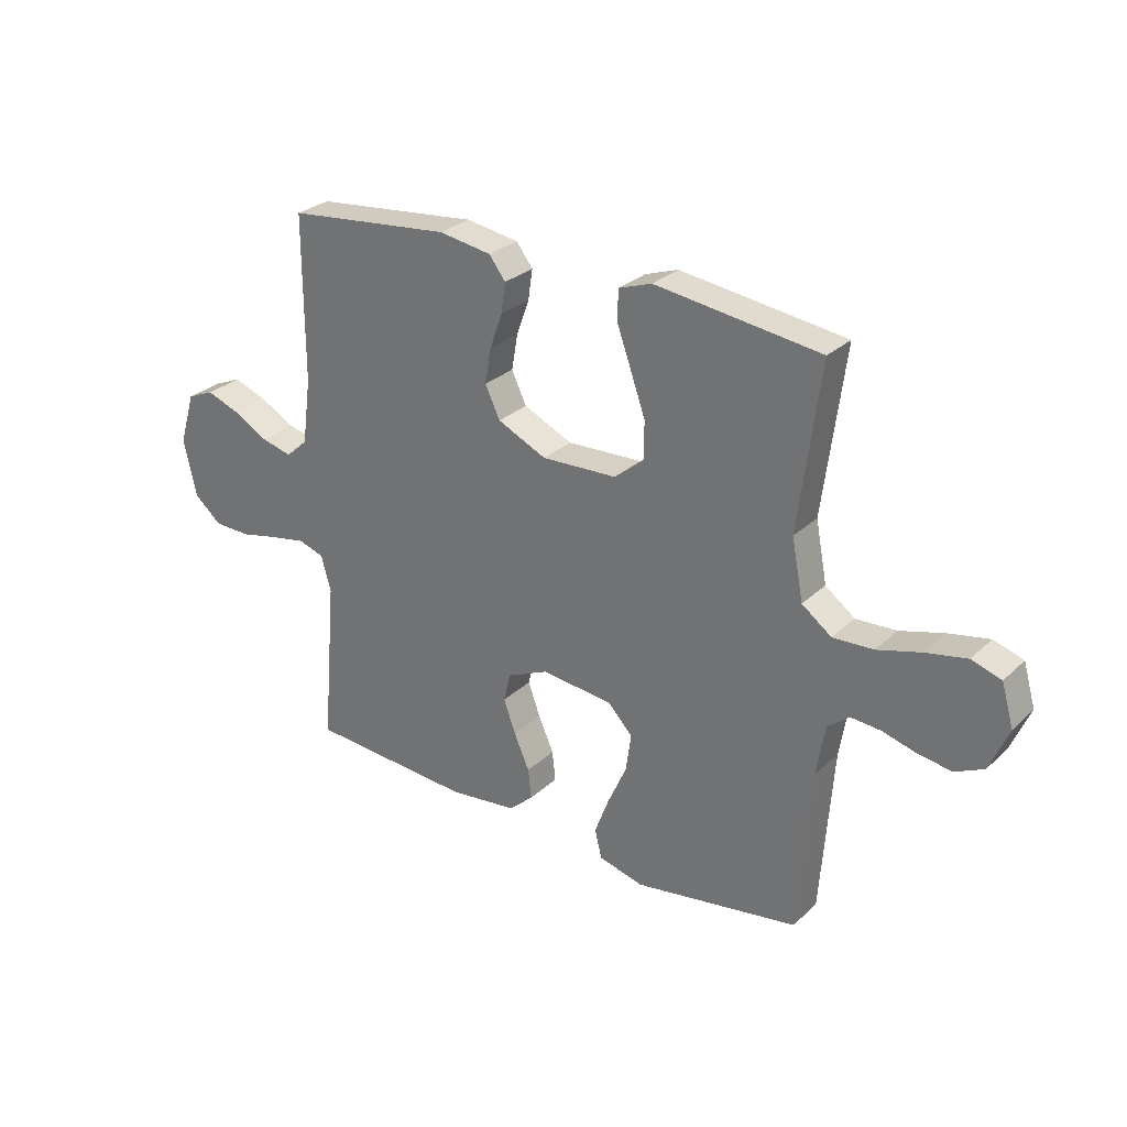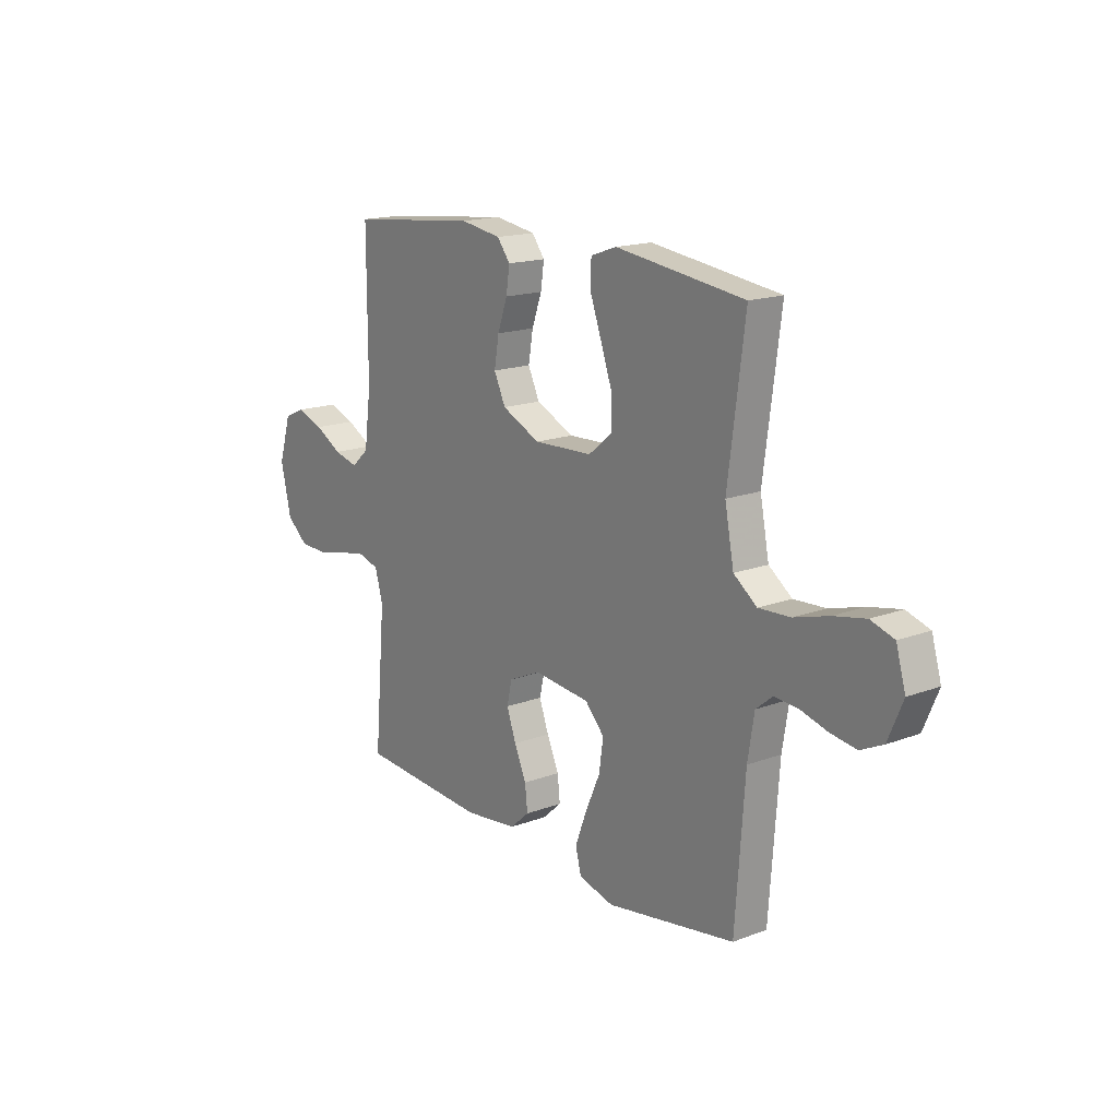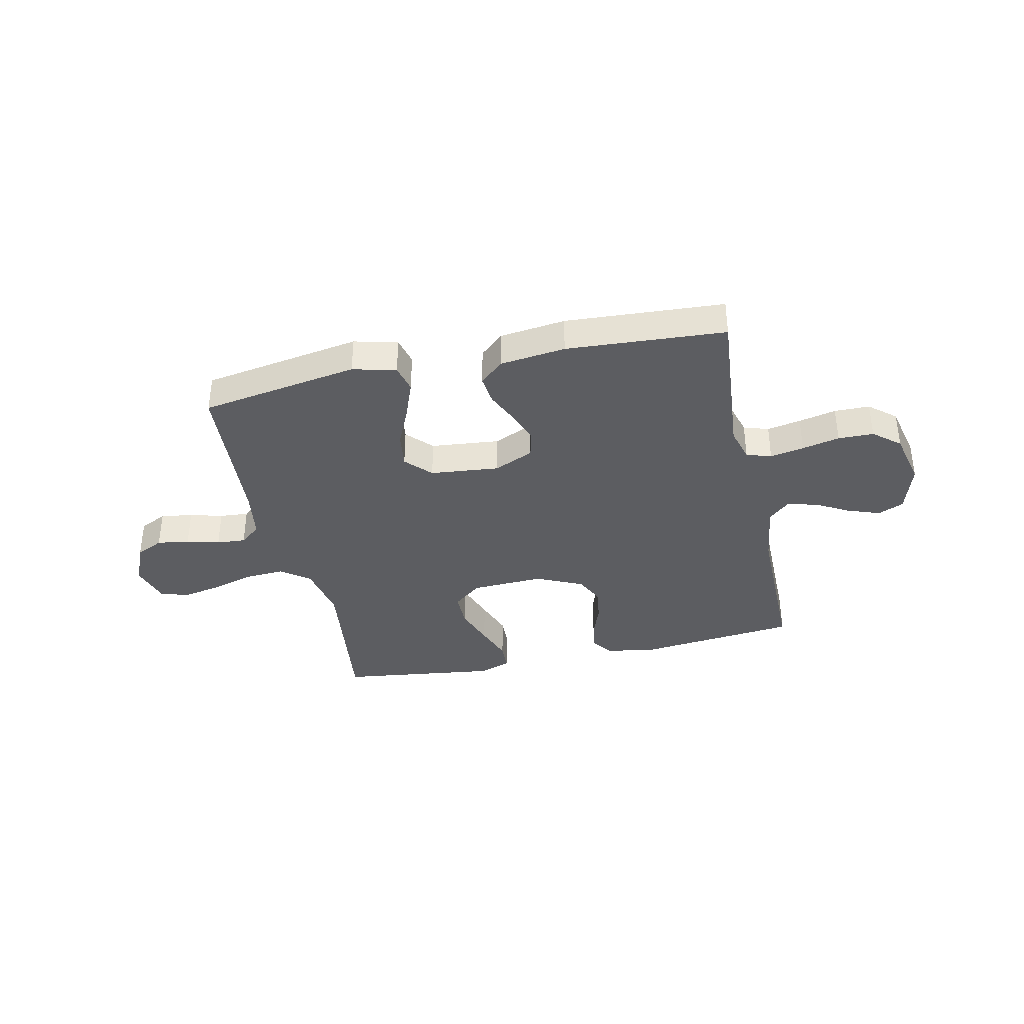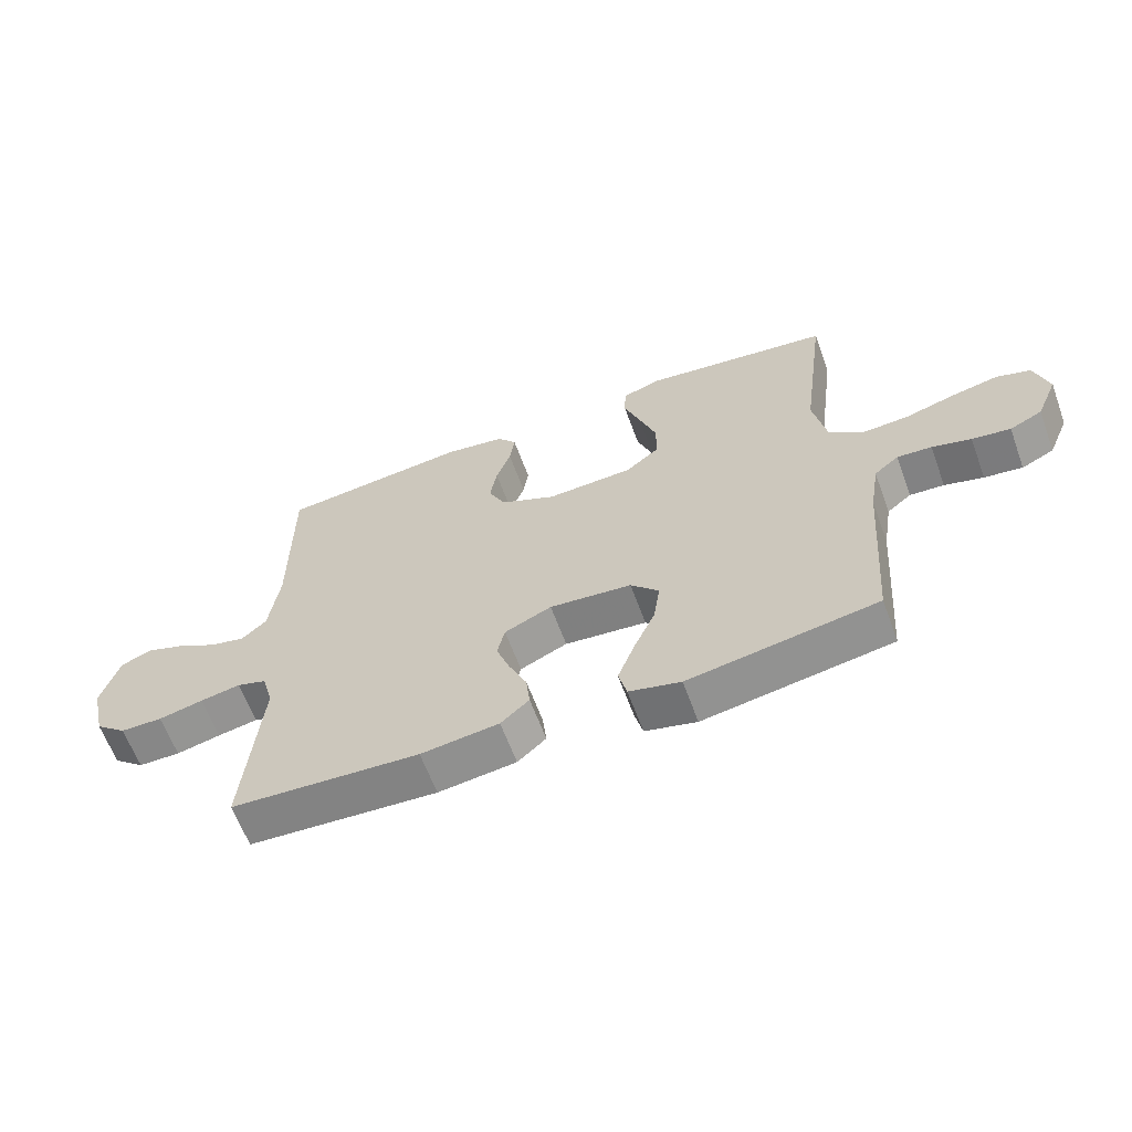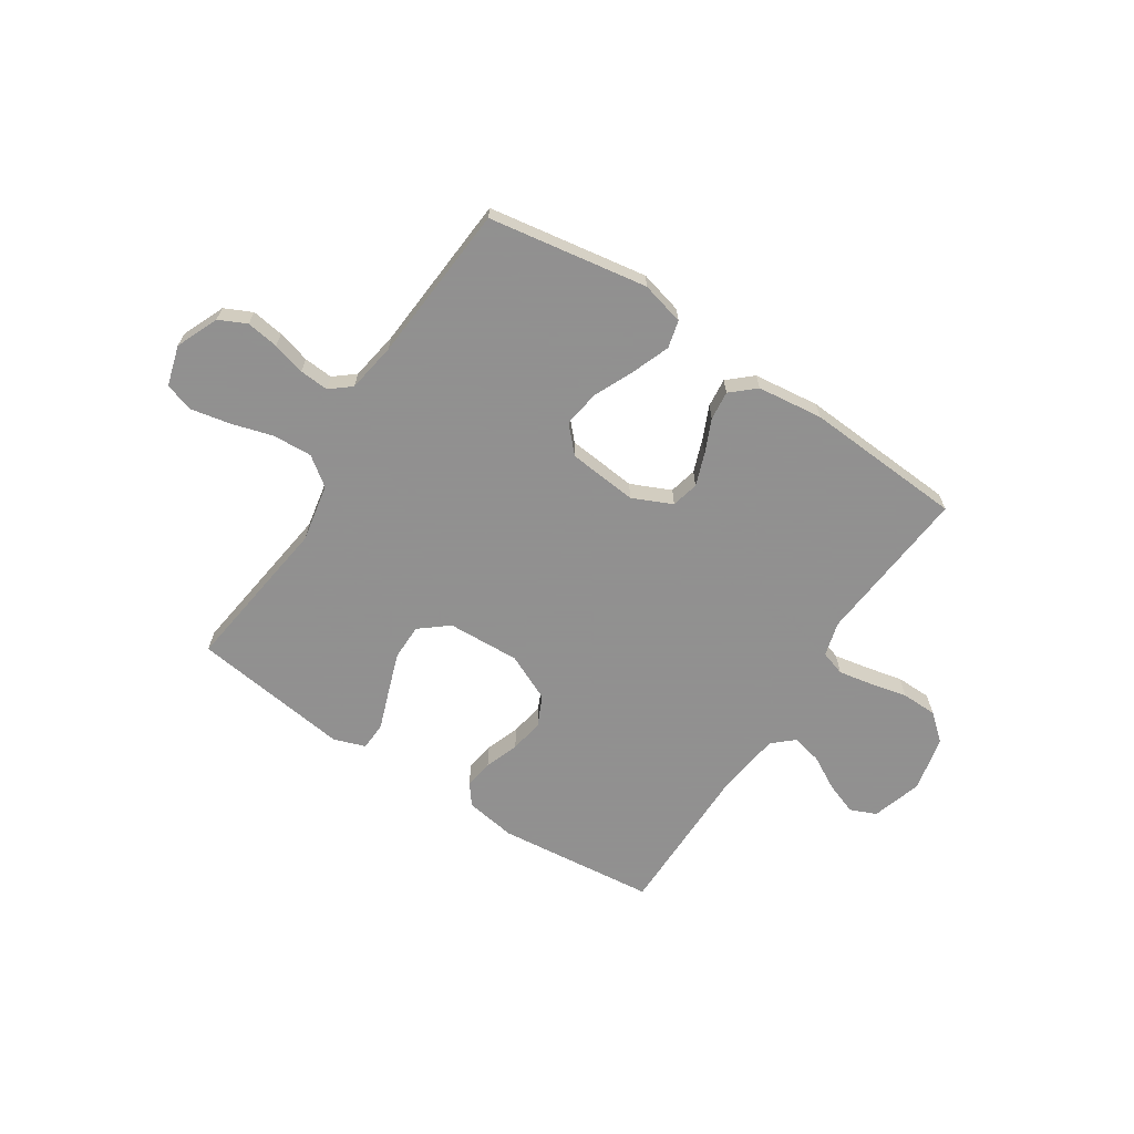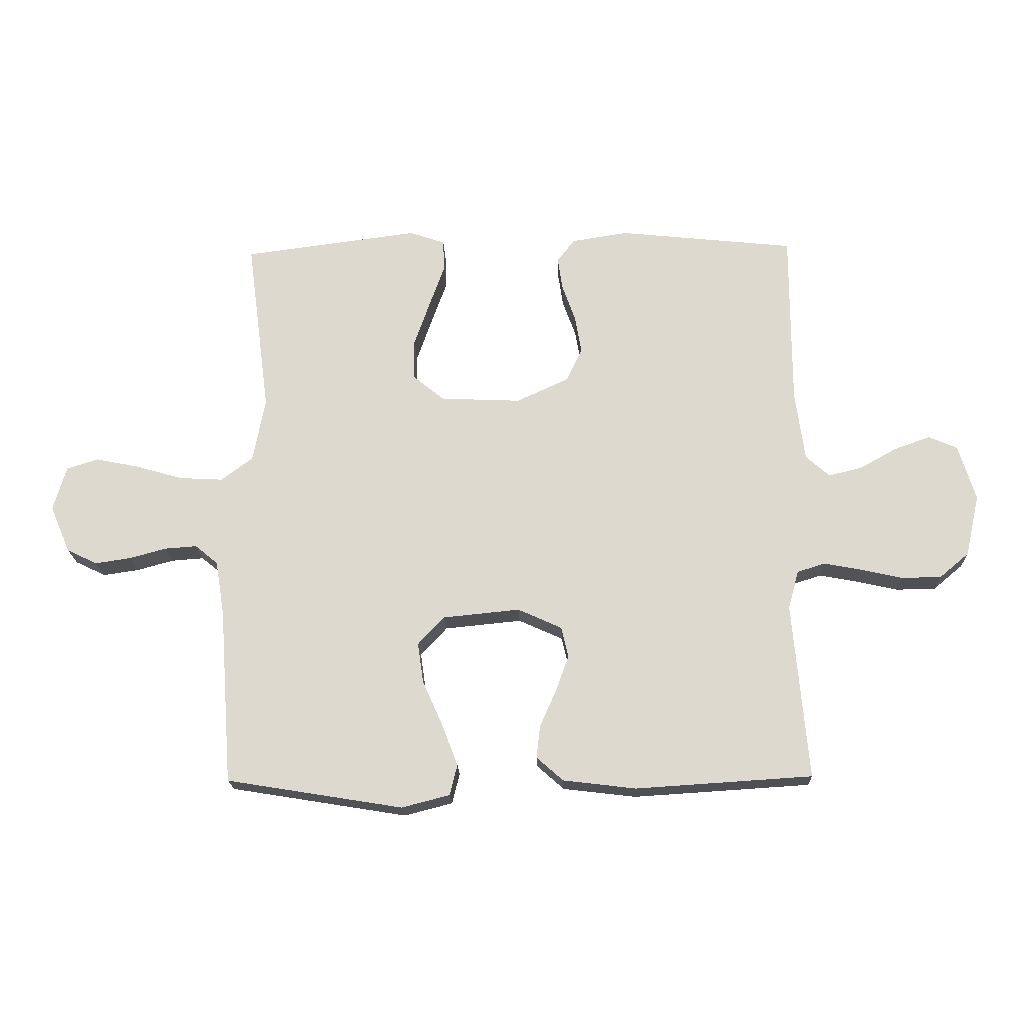
<metadata>
{"format":"obj","ext":"obj","renderer":"f3d","projection":"perspective","resolution":1024,"background":"white","views":[{"elev":28.3,"azim":36.2,"up":"+Z"},{"elev":16.6,"azim":52.6,"up":"+Z"},{"elev":-36.9,"azim":-167.6,"up":"+Y"},{"elev":-62.7,"azim":20.2,"up":"+Z"},{"elev":-65.8,"azim":146.8,"up":"+Y"},{"elev":-19.2,"azim":-178.0,"up":"+Z"}]}
</metadata>
<code>
v -0.5 0.07 -0.5
v -0.474 0.07 -0.2
v -0.492 0.07 -0.135
v -0.539 0.07 -0.12
v -0.603 0.07 -0.132
v -0.674 0.07 -0.148
v -0.741 0.07 -0.147
v -0.791 0.07 -0.105
v -0.815 0.07 0
v -0.786 0.07 0.095
v -0.737 0.07 0.116
v -0.676 0.07 0.094
v -0.613 0.07 0.059
v -0.556 0.07 0.045
v -0.516 0.07 0.081
v -0.5 0.07 0.2
v -0.5 0.07 0.5
v -0.2 0.07 0.532
v -0.104 0.07 0.517
v -0.074 0.07 0.478
v -0.082 0.07 0.423
v -0.105 0.07 0.359
v -0.116 0.07 0.295
v -0.089 0.07 0.238
v 0 0.07 0.197
v 0.137 0.07 0.203
v 0.191 0.07 0.247
v 0.191 0.07 0.315
v 0.164 0.07 0.392
v 0.138 0.07 0.464
v 0.14 0.07 0.518
v 0.2 0.07 0.539
v 0.5 0.07 0.5
v 0.461 0.07 0.2
v 0.482 0.07 0.091
v 0.536 0.07 0.051
v 0.61 0.07 0.055
v 0.69 0.07 0.078
v 0.764 0.07 0.093
v 0.818 0.07 0.076
v 0.84 0.07 0
v 0.806 0.07 -0.08
v 0.754 0.07 -0.105
v 0.693 0.07 -0.096
v 0.631 0.07 -0.079
v 0.576 0.07 -0.075
v 0.537 0.07 -0.107
v 0.522 0.07 -0.2
v 0.5 0.07 -0.5
v 0.2 0.07 -0.549
v 0.118 0.07 -0.528
v 0.105 0.07 -0.476
v 0.132 0.07 -0.405
v 0.166 0.07 -0.329
v 0.176 0.07 -0.26
v 0.131 0.07 -0.212
v 0 0.07 -0.199
v -0.075 0.07 -0.233
v -0.087 0.07 -0.285
v -0.065 0.07 -0.346
v -0.037 0.07 -0.409
v -0.031 0.07 -0.464
v -0.076 0.07 -0.504
v -0.2 0.07 -0.519
v -0.5 0 -0.5
v -0.474 0 -0.2
v -0.492 0 -0.135
v -0.539 0 -0.12
v -0.603 0 -0.132
v -0.674 0 -0.148
v -0.741 0 -0.147
v -0.791 0 -0.105
v -0.815 0 0
v -0.786 0 0.095
v -0.737 0 0.116
v -0.676 0 0.094
v -0.613 0 0.059
v -0.556 0 0.045
v -0.516 0 0.081
v -0.5 0 0.2
v -0.5 0 0.5
v -0.2 0 0.532
v -0.104 0 0.517
v -0.074 0 0.478
v -0.082 0 0.423
v -0.105 0 0.359
v -0.116 0 0.295
v -0.089 0 0.238
v 0 0 0.197
v 0.137 0 0.203
v 0.191 0 0.247
v 0.191 0 0.315
v 0.164 0 0.392
v 0.138 0 0.464
v 0.14 0 0.518
v 0.2 0 0.539
v 0.5 0 0.5
v 0.461 0 0.2
v 0.482 0 0.091
v 0.536 0 0.051
v 0.61 0 0.055
v 0.69 0 0.078
v 0.764 0 0.093
v 0.818 0 0.076
v 0.84 0 0
v 0.806 0 -0.08
v 0.754 0 -0.105
v 0.693 0 -0.096
v 0.631 0 -0.079
v 0.576 0 -0.075
v 0.537 0 -0.107
v 0.522 0 -0.2
v 0.5 0 -0.5
v 0.2 0 -0.549
v 0.118 0 -0.528
v 0.105 0 -0.476
v 0.132 0 -0.405
v 0.166 0 -0.329
v 0.176 0 -0.26
v 0.131 0 -0.212
v 0 0 -0.199
v -0.075 0 -0.233
v -0.087 0 -0.285
v -0.065 0 -0.346
v -0.037 0 -0.409
v -0.031 0 -0.464
v -0.076 0 -0.504
v -0.2 0 -0.519
f 63 64 1 2
f 60 61 62 63
f 59 60 63 2
f 58 59 2 3
f 57 58 3 4
f 56 57 4
f 51 52 53 54
f 49 50 51 54
f 48 49 54 55
f 47 48 55 56
f 42 43 44 45
f 42 45 46
f 41 42 46
f 40 41 46
f 37 38 39 40
f 37 40 46
f 36 37 46 47
f 31 32 33 34
f 29 30 31 34
f 28 29 34 35
f 27 28 35
f 26 27 35 36
f 19 20 21 22
f 19 22 23
f 16 17 18 19
f 15 16 19 23
f 14 15 23 24
f 10 11 12 13
f 10 13 14
f 9 10 14
f 8 9 14
f 5 6 7 8
f 4 5 8 14
f 25 26 36 47
f 24 25 47 56
f 4 14 24 56
f 66 65 128 127
f 127 126 125 124
f 66 127 124 123
f 67 66 123 122
f 68 67 122 121
f 68 121 120
f 118 117 116 115
f 118 115 114 113
f 119 118 113 112
f 120 119 112 111
f 109 108 107 106
f 110 109 106
f 110 106 105
f 110 105 104
f 104 103 102 101
f 110 104 101
f 111 110 101 100
f 98 97 96 95
f 98 95 94 93
f 99 98 93 92
f 99 92 91
f 100 99 91 90
f 86 85 84 83
f 87 86 83
f 83 82 81 80
f 87 83 80 79
f 88 87 79 78
f 77 76 75 74
f 78 77 74
f 78 74 73
f 78 73 72
f 72 71 70 69
f 78 72 69 68
f 111 100 90 89
f 120 111 89 88
f 120 88 78 68
f 1 65 66 2
f 2 66 67 3
f 3 67 68 4
f 4 68 69 5
f 5 69 70 6
f 6 70 71 7
f 7 71 72 8
f 8 72 73 9
f 9 73 74 10
f 10 74 75 11
f 11 75 76 12
f 12 76 77 13
f 13 77 78 14
f 14 78 79 15
f 15 79 80 16
f 16 80 81 17
f 17 81 82 18
f 18 82 83 19
f 19 83 84 20
f 20 84 85 21
f 21 85 86 22
f 22 86 87 23
f 23 87 88 24
f 24 88 89 25
f 25 89 90 26
f 26 90 91 27
f 27 91 92 28
f 28 92 93 29
f 29 93 94 30
f 30 94 95 31
f 31 95 96 32
f 32 96 97 33
f 33 97 98 34
f 34 98 99 35
f 35 99 100 36
f 36 100 101 37
f 37 101 102 38
f 38 102 103 39
f 39 103 104 40
f 40 104 105 41
f 41 105 106 42
f 42 106 107 43
f 43 107 108 44
f 44 108 109 45
f 45 109 110 46
f 46 110 111 47
f 47 111 112 48
f 48 112 113 49
f 49 113 114 50
f 50 114 115 51
f 51 115 116 52
f 52 116 117 53
f 53 117 118 54
f 54 118 119 55
f 55 119 120 56
f 56 120 121 57
f 57 121 122 58
f 58 122 123 59
f 59 123 124 60
f 60 124 125 61
f 61 125 126 62
f 62 126 127 63
f 63 127 128 64
f 64 128 65 1

</code>
